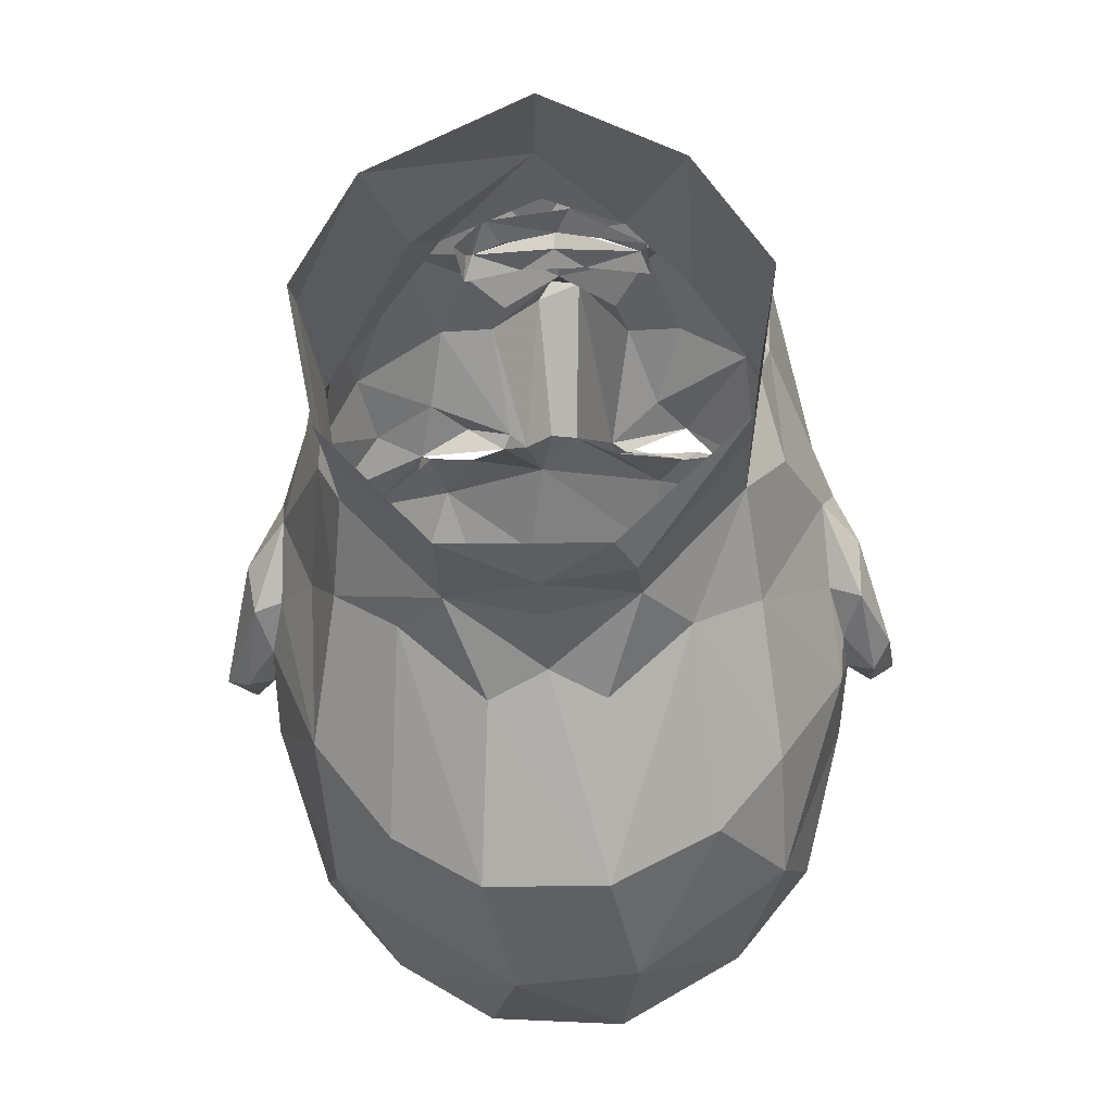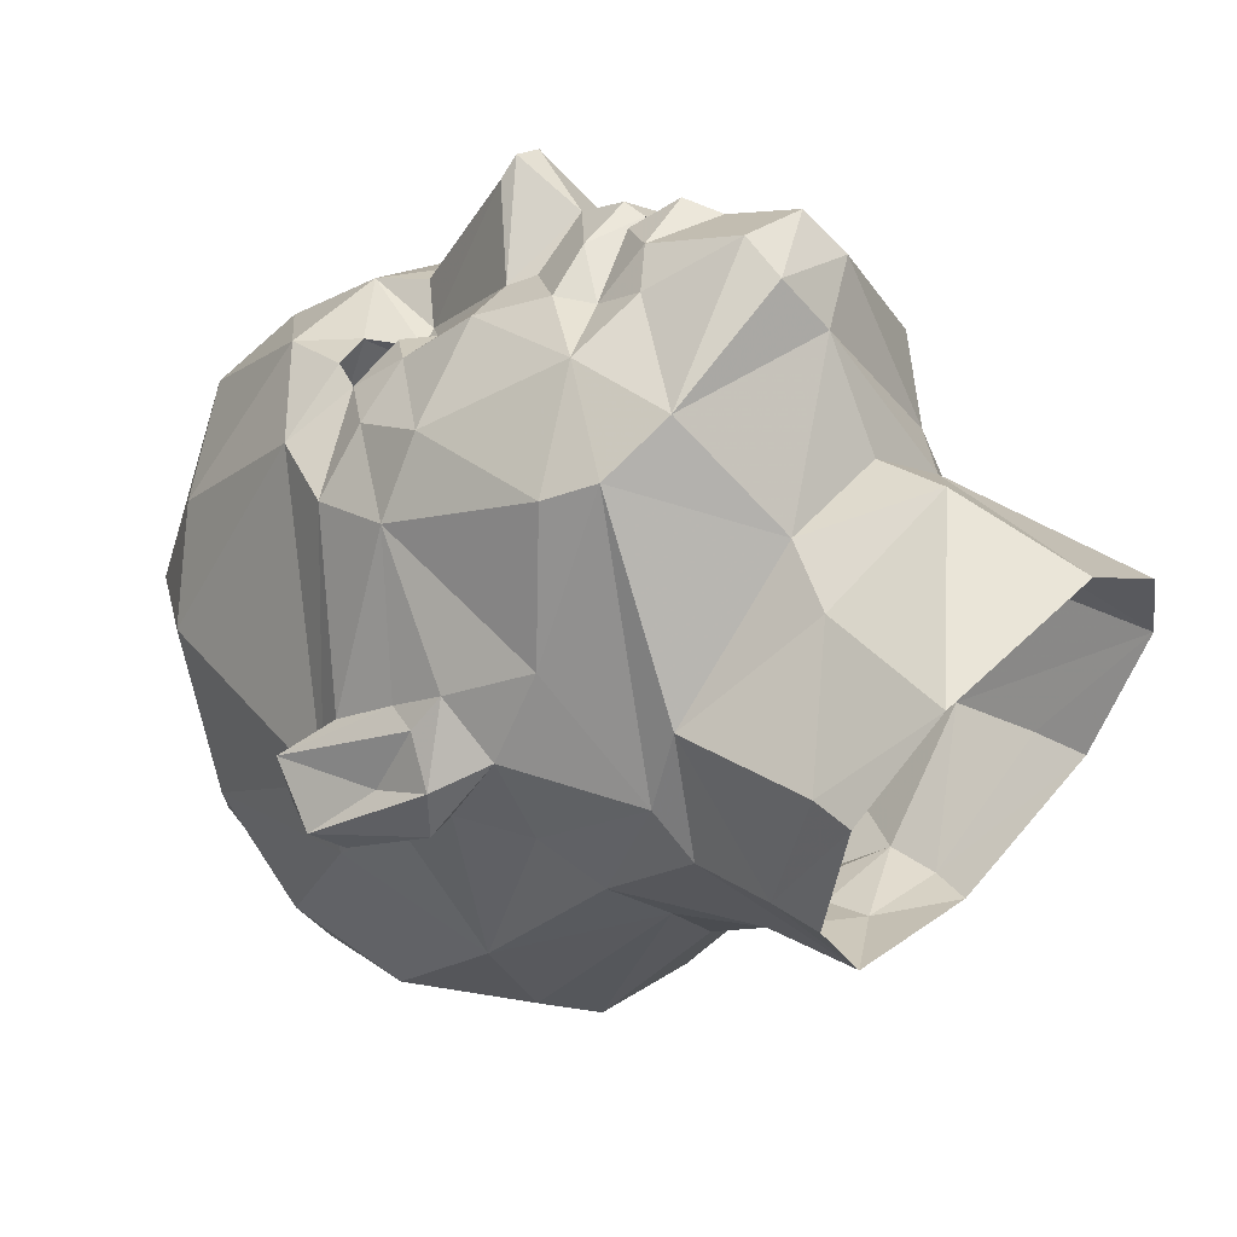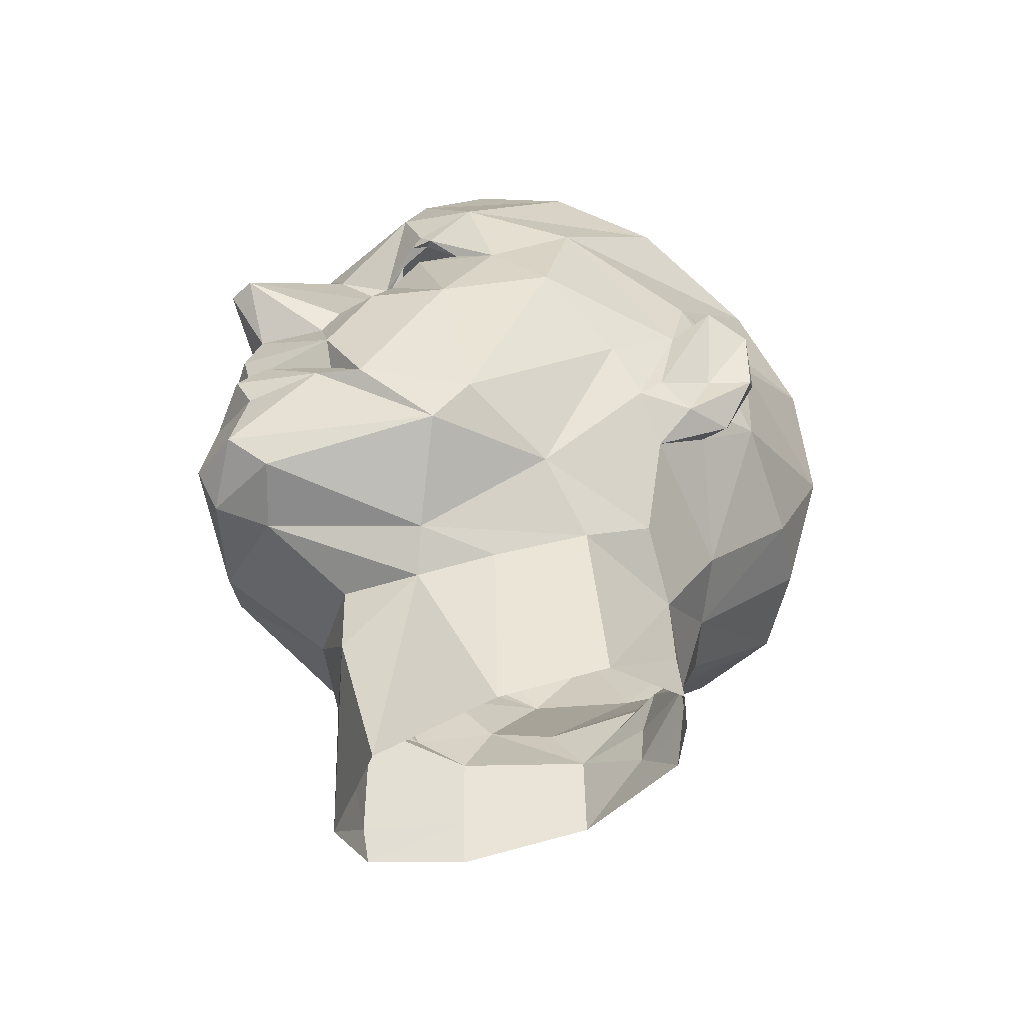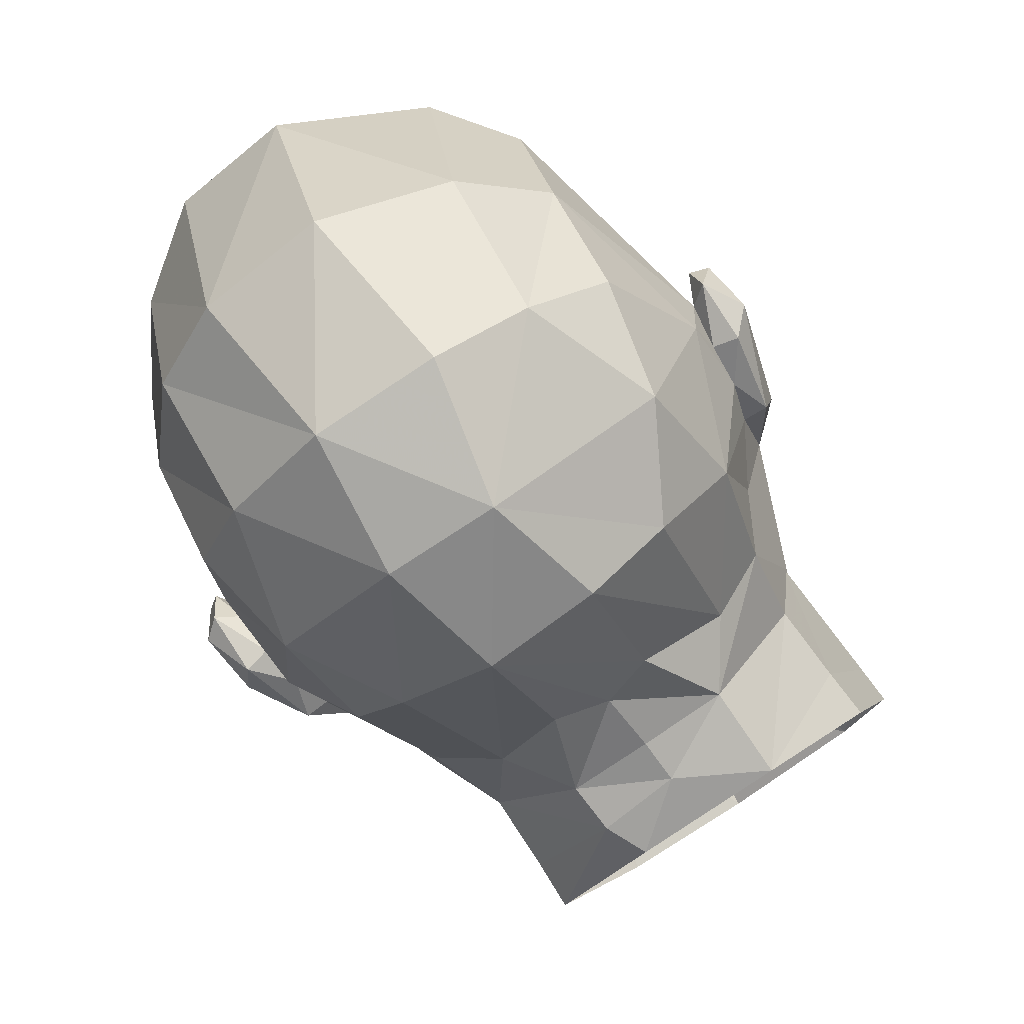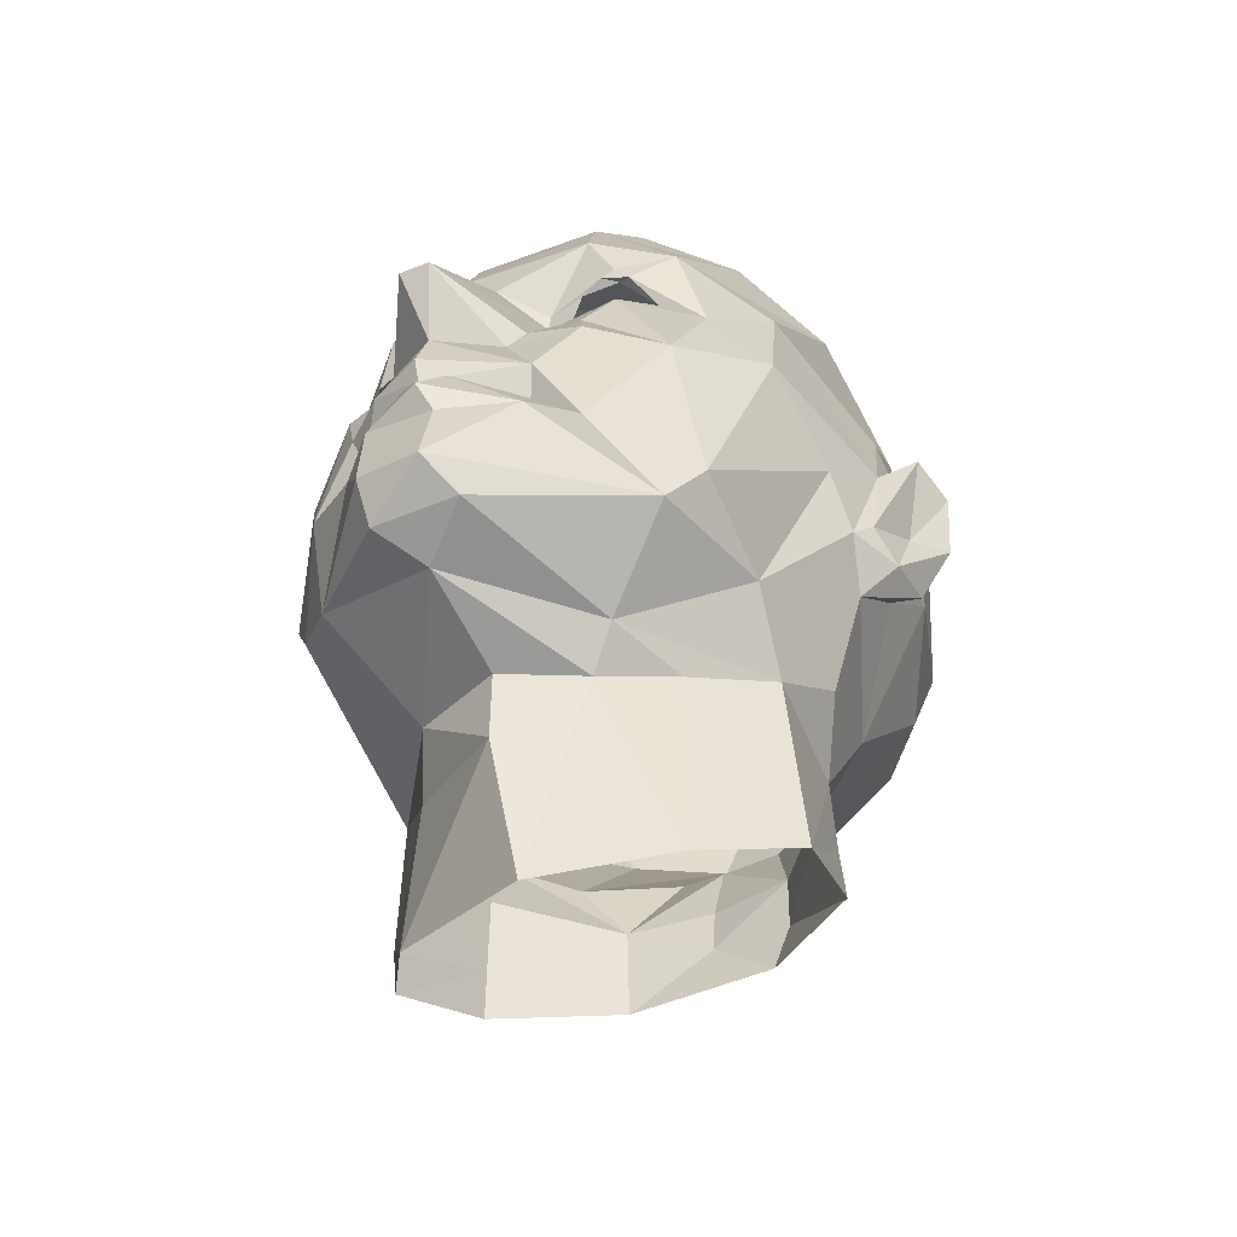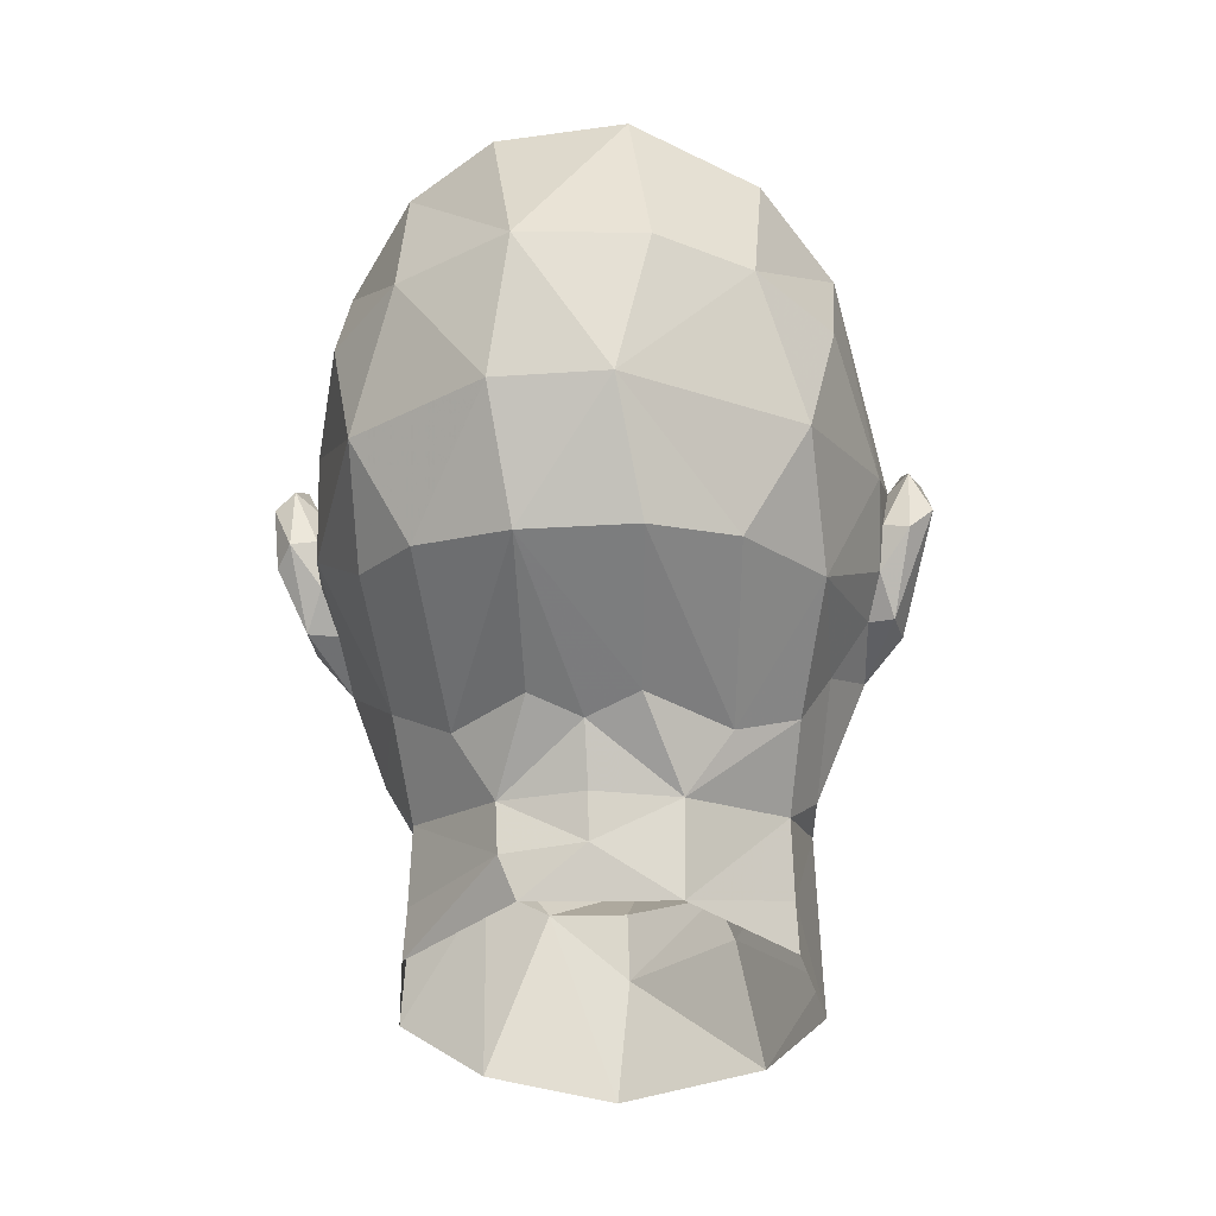
<metadata>
{"format":"obj","ext":"obj","renderer":"f3d","projection":"perspective","resolution":1024,"background":"white","views":[{"elev":-30.3,"azim":3.1,"up":"+Z"},{"elev":26.6,"azim":-49.2,"up":"+Z"},{"elev":-45.0,"azim":51.0,"up":"+Y"},{"elev":-77.0,"azim":-145.2,"up":"+Z"},{"elev":-44.9,"azim":28.5,"up":"+Y"},{"elev":-17.3,"azim":-174.8,"up":"+Y"}]}
</metadata>
<code>
v 53.1 84.67 87.73
v 160.7 -56.06 -33.89
v 157.5 -23.07 -13.52
v 110.3 -219.9 -99.63
v 28.89 -149.4 167.4
v 108.5 186.3 -11.14
v 173.2 -56.06 -100.2
v 173.4 -60.07 -66.6
v 119.9 54.86 60.35
v 138.9 160.5 -70.07
v -23.32 -150.3 170.3
v -116 37.39 75.38
v -157.8 -53.77 -28.4
v -49.89 -59.98 142.8
v -161.8 -24.47 -42.14
v -109.8 -219.6 -100.3
v -115.6 -122.2 -128.8
v -170.3 -56.21 -100.5
v -175.2 -59.54 -73.06
v -79.8 122.5 85.86
v -138.5 160.1 -70.46
v -53.46 -64.17 139.5
v 125.3 -276.1 -28.77
v 138.8 97.66 8.212
v 4.125 -312.1 57.53
v 152.6 -83.64 -56.62
v 115.7 -115.5 -134.7
v 112.1 -250.7 -102.9
v 125.6 -126.6 19.94
v 16.24 -131.4 189.4
v 75.39 1.843 127
v 148.9 21.82 36.67
v -3.325 -164.1 142.2
v 43.05 9.633 131.7
v 82.12 -85.58 137.5
v 35.49 -6.433 139.5
v 106.7 107.8 71.62
v 30.37 68.44 86.4
v 59.53 126.1 92.61
v 95.83 66.88 73.11
v 84.07 84.32 87.69
v 59.76 45.01 100.9
v 77.59 63.05 92.07
v 39.56 69.33 79.51
v 15.75 -47.85 167
v 6.325 -65.15 182.9
v 52.8 -60.73 140.9
v 1.183 -54.98 161.4
v 163.3 -31.18 -112.4
v 168.5 19.4 -101
v 162.8 58.18 -76.78
v 168.8 9.548 -59.4
v 155.6 -56.32 -94.58
v 168.3 -43.96 -46.35
v 165.7 -4.068 -116.4
v 175.5 -24.16 -83.77
v -28.37 175.3 72.11
v 52 168.7 69.63
v 0.1249 -6.22 164
v 6.352 94.89 107.9
v 18.01 -33.5 150
v 31.39 80.35 86.05
v 59.33 212.5 22.16
v 67.03 89.95 90.92
v 75.1 94.75 89.42
v 76.01 87.9 84.39
v 161.9 39.08 -137.4
v 161.3 -24.28 -137.2
v 110.6 -127.5 99.4
v 57.33 -42.7 148.7
v 11.17 31.99 185.4
v 115.4 -6.406 97.86
v 54.65 -76.11 153
v 15.1 -85.33 176.6
v 128.4 -102.9 84.56
v 58.18 -55.46 127.7
v 82.37 -299.2 23.74
v 82.22 -182.7 26.04
v 64.69 -172.2 71.96
v 118 -164.5 -19.7
v 130.6 -141.2 -62.85
v 47.1 -194.9 60.28
v 56.77 -72.92 137.2
v 10.02 -72.64 165.8
v 108.2 -171.9 -98.17
v 50.15 245.6 -74.34
v 49.55 194.1 -227.1
v 43 24.25 -291.5
v 30.36 -54.28 -272.7
v 50.7 -203.7 -163.8
v 0.1977 -198.4 -168.3
v 32.16 -120.9 -194.6
v 0.2339 -170.6 -171
v 101.7 208.6 -84.62
v 99.25 96.03 -254.3
v 101 171.7 -200.7
v 89.68 -50.84 -240.3
v 78.29 -133.3 -157.6
v 52.35 -173.2 -160.6
v 141.1 130.3 -157.9
v 140.7 76.94 -209.2
v 125.9 13.51 -236.4
v 124.9 -52.7 -198.7
v 181.2 -6.675 -120.9
v 181.6 29.8 -108.5
v 178.3 37.05 -85.88
v 190.3 -18.2 -109.4
v 188.3 30.46 -76.81
v 194.3 19.7 -105
v 39.88 -229.8 -163.7
v 31.22 108.7 -289
v 1.181 -132.7 -182.8
v -123.5 -252.3 -26.28
v -124.9 -275.6 -32.45
v -117.8 -120.7 89.72
v -123.7 84.48 53.83
v 0.156 -190.9 83
v -1.377 -233.2 81.36
v -132.7 -91.86 -104.3
v -139.5 -99.39 -7.542
v -23.3 -128 186.2
v -73.96 0.3535 128.6
v -140.6 43.8 39.63
v -132.2 -95.59 78
v -56.45 -185.5 59.86
v -6.937 30.94 187.3
v -51.11 -88.11 156.1
v -33.67 -6.937 140.2
v -14.8 34.57 175.4
v -116.1 170.2 -6.157
v -91.3 66.71 79.16
v -93.32 68 69.46
v -24.73 74.52 88.85
v -38.75 68.39 83.88
v -61.64 63.36 96.46
v -34.47 62 90.71
v -0.0696 -34.15 175.4
v -11.7 -46.77 167.8
v -30.97 -73.58 171.3
v 0.04324 -47.89 170.8
v -0.9112 -44.58 156.8
v -21.69 -35.19 148.4
v -59.26 -81.75 133.2
v -162.4 -31.07 -112.5
v -167.5 9.738 -59.43
v -155 -56.15 -94.84
v -167.8 -42.45 -47.21
v -164.9 -4.003 -116.6
v -168.5 20.19 -100.1
v -174.8 -24.05 -84
v -52.35 211.6 31.45
v -17.43 123.5 102.4
v -9.604 91.02 107.6
v -60.62 89.71 89.9
v -86.53 81.17 86.39
v -163.4 15.32 -140.6
v -132.3 -57.05 -185.6
v -23.11 245.2 -28.47
v -32.93 -36.71 163.2
v -58.83 -39.06 144.4
v -152.3 -82.9 -57.25
v -42.41 6.225 133.8
v -89.13 -77.6 131.8
v -124.2 -8.67 86.94
v -86.67 -137.4 118.7
v -83.06 39.41 99.05
v -146 -4.985 43.89
v -55.14 -52.84 127.8
v -69.89 -216.3 35.68
v -119.1 -167.5 -24.19
v -122.7 -156.8 -68.23
v -87.69 -297.6 20.84
v -32.3 -59.66 150.6
v -41.96 -78.95 153.8
v -107.8 -171.7 -98.4
v -111.8 -250.7 -102.9
v -25.06 251.5 -96.03
v -44.57 106.7 -284.8
v -27.66 199.1 -232.4
v -25.59 23.48 -297.6
v -38.88 -52.36 -271
v -51.9 -173.2 -160.7
v -31.45 -121.1 -194.4
v -104.2 207 -66.63
v -98.42 96.08 -254.3
v -100.3 171.6 -200.8
v -88.94 -50.74 -240.4
v -79.44 -134.3 -155.2
v -51.41 -230.5 -161.9
v -139.9 76.98 -209.2
v -140.5 130.2 -158
v -126.4 12.78 -235.5
v -180.2 -7.117 -121.1
v -180.8 29.81 -108.7
v -177.1 36.48 -85.42
v -188.8 31.41 -79.08
v -194.2 5.837 -111.8
f 2 26 8
f 56 8 107
f 54 56 108
f 81 29 80
f 104 7 49
f 150 197 19
f 18 193 144
f 128 162 160
f 22 174 143
f 53 27 68
f 107 109 56
f 69 79 29
f 5 79 69
f 81 85 27
f 50 52 106
f 108 56 109
f 92 98 99
f 119 146 157
f 196 150 147
f 184 130 151
f 175 171 17
f 149 195 145
f 13 19 161
f 183 182 188
f 150 196 197
f 32 9 72
f 32 72 75
f 60 39 152
f 5 33 79
f 38 43 44
f 1 38 44
f 52 3 2
f 23 4 85
f 23 85 80
f 98 27 85
f 98 85 99
f 7 104 107
f 8 26 7
f 108 106 52
f 8 7 107
f 12 167 164
f 14 22 168
f 13 161 120
f 147 150 19
f 165 125 33
f 165 33 11
f 155 116 131
f 170 175 16
f 170 16 113
f 17 188 182
f 17 182 175
f 15 147 13
f 18 197 193
f 18 161 19
f 145 195 196
f 75 29 3
f 23 80 78
f 23 78 77
f 80 85 81
f 51 67 101
f 51 101 100
f 26 81 27
f 26 27 53
f 23 28 4
f 72 9 43
f 72 31 35
f 33 5 11
f 5 30 11
f 70 47 35
f 71 38 60
f 74 73 46
f 37 9 24
f 58 39 37
f 42 38 34
f 42 34 31
f 37 39 65
f 41 65 64
f 62 64 65
f 62 1 64
f 38 1 62
f 41 9 37
f 137 70 59
f 70 137 140
f 70 140 47
f 73 47 45
f 46 73 45
f 46 45 138
f 47 140 141
f 61 47 141
f 76 83 47
f 50 51 52
f 51 50 67
f 53 7 26
f 50 106 105
f 50 105 55
f 54 108 52
f 54 52 2
f 63 151 57
f 63 57 58
f 59 71 126
f 66 64 1
f 62 65 39
f 6 63 58
f 6 58 37
f 41 37 65
f 9 41 40
f 66 40 41
f 62 39 60
f 29 81 26
f 49 68 55
f 58 57 152
f 58 152 39
f 10 6 37
f 10 37 24
f 29 75 69
f 24 9 32
f 67 50 55
f 67 55 68
f 68 49 53
f 32 3 52
f 34 71 36
f 31 36 70
f 31 70 35
f 36 31 34
f 72 35 75
f 5 69 30
f 43 9 40
f 35 73 69
f 72 43 42
f 72 42 31
f 74 30 73
f 38 71 34
f 42 43 38
f 62 60 38
f 70 36 59
f 61 76 47
f 77 78 82
f 78 79 82
f 35 69 75
f 24 32 52
f 24 52 51
f 32 75 3
f 78 80 79
f 80 29 79
f 2 3 29
f 2 29 26
f 73 30 69
f 47 83 45
f 82 117 118
f 25 77 82
f 25 82 118
f 48 45 83
f 84 48 83
f 100 10 24
f 100 24 51
f 177 86 87
f 177 87 179
f 90 110 91
f 112 92 99
f 112 99 93
f 66 41 64
f 102 95 101
f 102 103 97
f 97 103 98
f 98 103 27
f 6 10 94
f 103 102 68
f 102 101 67
f 102 67 68
f 27 103 68
f 104 105 109
f 109 105 106
f 109 106 108
f 7 53 49
f 104 49 55
f 104 55 105
f 109 107 104
f 54 8 56
f 63 6 86
f 63 86 158
f 63 158 151
f 86 6 94
f 158 86 177
f 87 86 94
f 87 94 96
f 96 94 10
f 96 10 100
f 85 4 90
f 85 90 99
f 90 4 28
f 90 28 110
f 87 111 179
f 111 88 180
f 180 88 89
f 89 92 112
f 99 90 91
f 99 91 93
f 96 95 111
f 96 111 87
f 95 102 88
f 95 88 111
f 88 102 97
f 88 97 89
f 89 97 98
f 89 98 92
f 100 101 95
f 100 95 96
f 82 79 33
f 82 33 117
f 73 35 47
f 36 71 59
f 120 124 167
f 120 167 13
f 169 170 113
f 169 113 172
f 113 114 172
f 169 125 170
f 170 171 175
f 115 124 120
f 115 120 171
f 156 149 191
f 156 191 190
f 119 171 161
f 119 161 146
f 16 176 114
f 16 114 113
f 121 30 74
f 121 74 139
f 133 136 162
f 12 164 166
f 123 167 12
f 122 164 163
f 129 71 60
f 129 60 153
f 124 164 167
f 11 30 121
f 125 165 115
f 128 59 162
f 129 153 133
f 139 74 46
f 20 130 116
f 136 166 122
f 136 122 162
f 123 12 131
f 20 116 155
f 20 155 154
f 131 166 135
f 133 152 134
f 135 134 131
f 152 153 60
f 134 136 133
f 159 137 59
f 140 137 159
f 140 159 14
f 139 138 14
f 138 139 46
f 138 45 48
f 14 141 140
f 141 14 142
f 22 14 174
f 48 84 174
f 22 143 168
f 194 195 149
f 194 149 148
f 15 145 196
f 15 196 147
f 146 161 18
f 20 57 151
f 141 142 61
f 151 130 20
f 154 134 152
f 154 152 20
f 171 120 161
f 156 157 144
f 156 144 148
f 57 20 152
f 130 21 116
f 155 131 132
f 160 14 159
f 59 128 159
f 123 131 116
f 156 148 149
f 157 146 144
f 167 123 145
f 167 145 15
f 160 122 163
f 160 162 122
f 124 163 164
f 115 163 124
f 11 121 165
f 165 163 115
f 131 12 166
f 163 165 127
f 122 166 164
f 139 127 121
f 133 162 129
f 136 134 135
f 136 135 166
f 133 153 152
f 128 160 159
f 142 14 168
f 71 129 126
f 126 162 59
f 129 162 126
f 163 14 160
f 123 116 149
f 123 149 145
f 13 167 15
f 115 171 170
f 115 170 125
f 14 163 127
f 127 165 121
f 174 14 173
f 125 169 118
f 125 118 117
f 172 25 118
f 172 118 169
f 173 14 138
f 173 138 48
f 173 48 174
f 149 116 21
f 149 21 191
f 112 93 182
f 112 182 183
f 192 190 185
f 192 187 157
f 187 188 157
f 188 17 157
f 184 21 130
f 192 157 156
f 156 190 192
f 157 17 119
f 193 197 194
f 196 195 194
f 196 194 197
f 18 144 146
f 193 194 148
f 193 148 144
f 197 18 19
f 151 158 184
f 158 177 184
f 186 184 177
f 186 177 179
f 191 21 184
f 191 184 186
f 175 182 189
f 175 189 16
f 189 176 16
f 179 111 178
f 178 111 180
f 180 89 181
f 89 112 183
f 89 183 181
f 182 93 91
f 182 91 189
f 189 91 110
f 186 179 178
f 186 178 185
f 185 178 180
f 185 180 192
f 180 181 187
f 180 187 192
f 181 183 188
f 181 188 187
f 191 186 185
f 191 185 190
f 125 117 33
f 14 127 139
f 17 171 119
f 13 147 19
f 54 2 8

</code>
